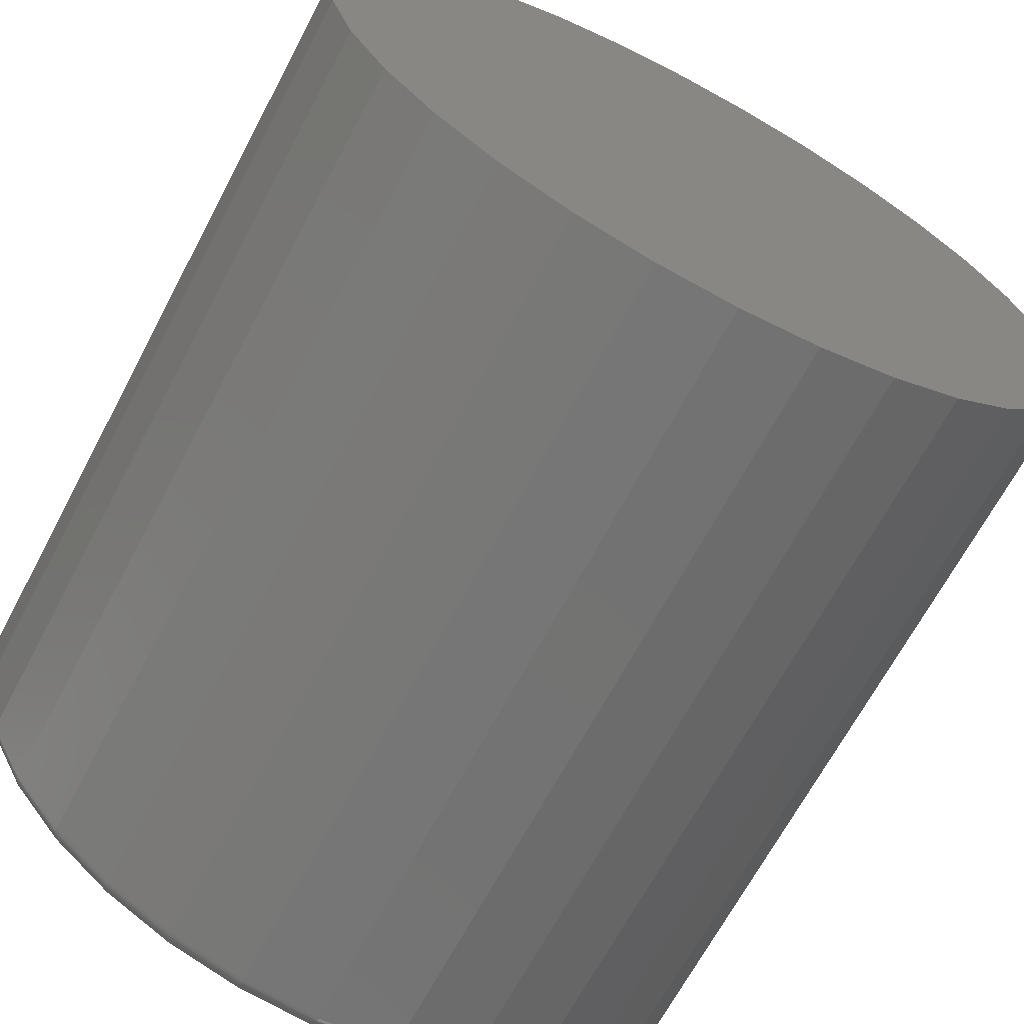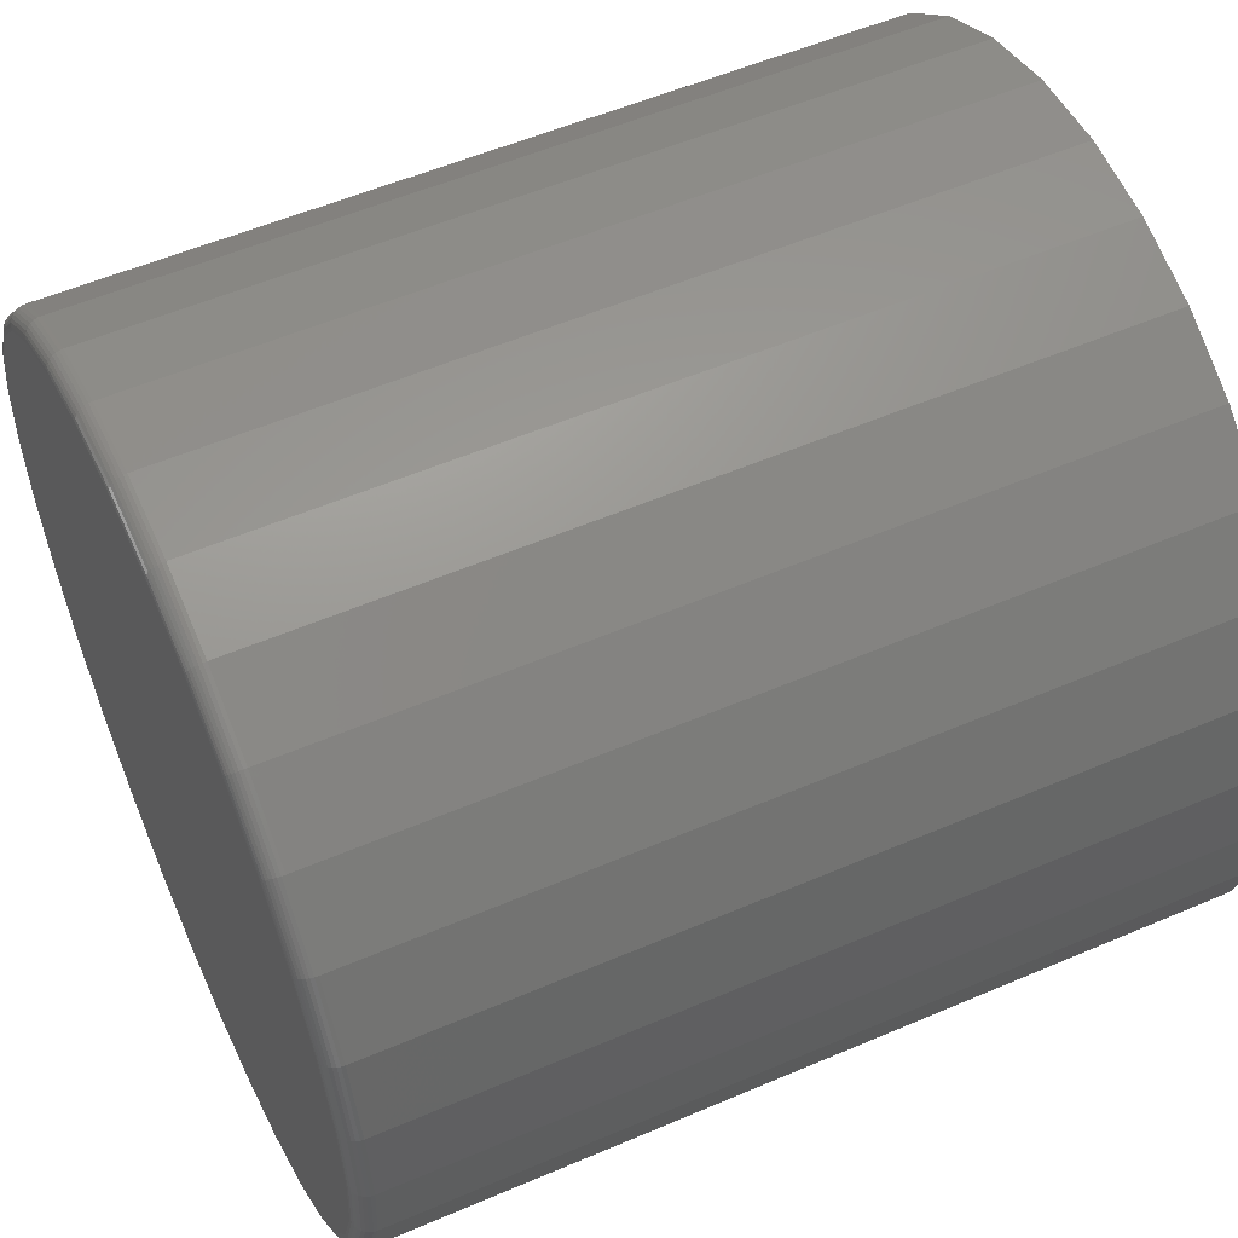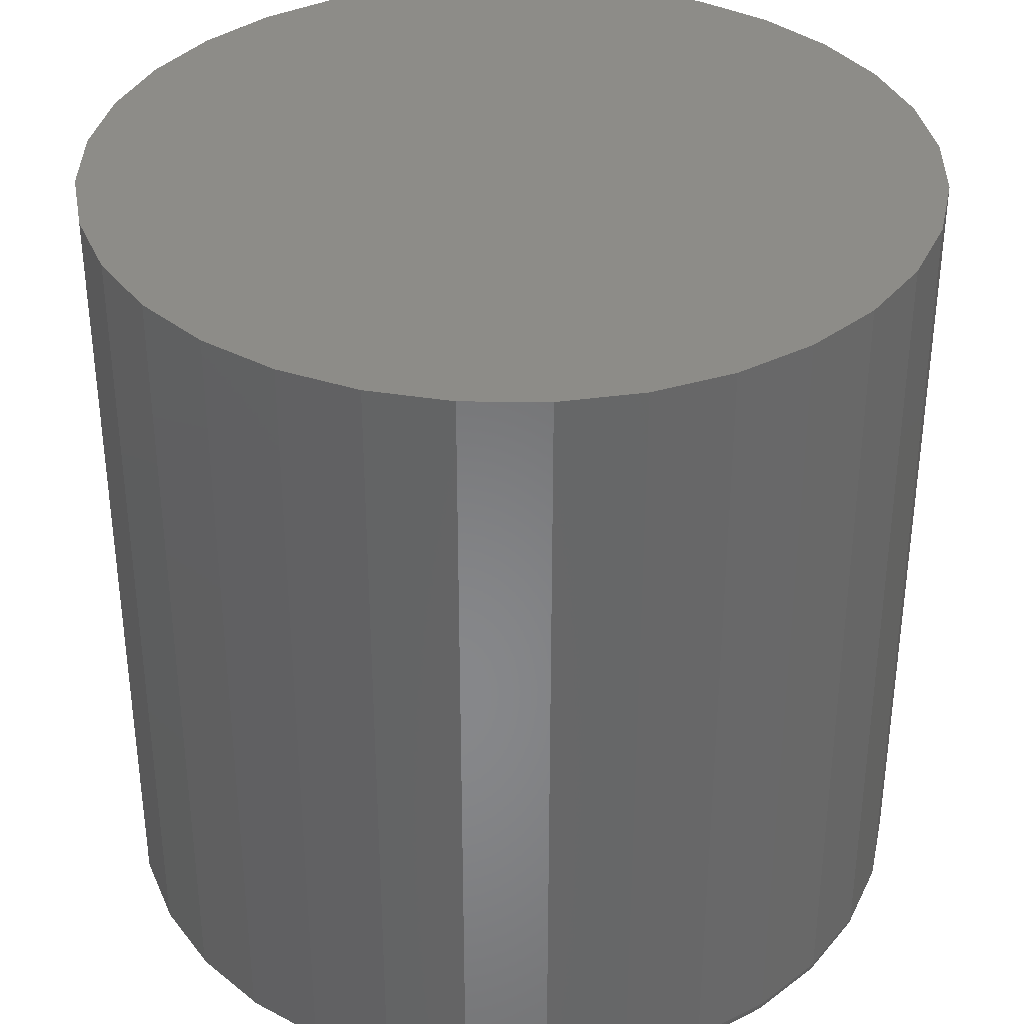
<metadata>
{"format":"stl","ext":"stl","renderer":"f3d","projection":"perspective","resolution":1024,"background":"white","views":[{"elev":-67.1,"azim":-27.9,"up":"+Y"},{"elev":54.8,"azim":-114.4,"up":"+Y"},{"elev":35.8,"azim":-139.8,"up":"+Z"}]}
</metadata>
<code>
# stl→obj: 320 verts, 636 faces
v 0.005921 0.3633 0
v 0.0768 0.3563 0
v -0.06496 0.3563 0
v 0.005921 -0.3633 0
v -0.06496 -0.3563 0
v 0.0768 -0.3563 0
v -0.1331 -0.3357 0
v 0.145 -0.3357 0
v -0.1959 -0.3021 0
v 0.2078 -0.3021 0
v -0.251 -0.2569 0
v 0.2628 -0.2569 0
v -0.2962 -0.2019 0
v 0.308 -0.2019 0
v -0.3297 -0.139 0
v 0.3416 -0.139 0
v -0.3504 -0.07088 0
v 0.3623 -0.07088 0
v -0.3574 -1.321e-16 0
v 0.3692 -4.269e-16 0
v -0.3504 0.07088 0
v 0.3623 0.07088 0
v -0.3297 0.139 0
v 0.3416 0.139 0
v -0.2962 0.2019 0
v 0.308 0.2019 0
v -0.251 0.2569 0
v 0.2628 0.2569 0
v -0.1959 0.3021 0
v 0.2078 0.3021 0
v -0.1331 0.3357 0
v 0.145 0.3357 0
v 0.3849 -4.294e-16 0.01562
v 0.3849 0 0.75
v 0.3776 -0.07393 0.01562
v 0.3776 -0.07393 0.75
v 0.356 -0.145 0.01562
v 0.356 -0.145 0.75
v 0.321 -0.2105 0.01562
v 0.321 -0.2105 0.75
v 0.2739 -0.268 0.01562
v 0.2739 -0.268 0.75
v 0.2165 -0.3151 0.01562
v 0.2165 -0.3151 0.75
v 0.1509 -0.3501 0.01562
v 0.1509 -0.3501 0.75
v 0.07985 -0.3717 0.01562
v 0.07985 -0.3717 0.75
v 0.005921 -0.3789 0.01562
v 0.005921 -0.3789 0.75
v -0.06801 -0.3717 0.01562
v -0.06801 -0.3717 0.75
v -0.1391 -0.3501 0.01562
v -0.1391 -0.3501 0.75
v -0.2046 -0.3151 0.01562
v -0.2046 -0.3151 0.75
v -0.262 -0.268 0.01562
v -0.262 -0.268 0.75
v -0.3092 -0.2105 0.01562
v -0.3092 -0.2105 0.75
v -0.3442 -0.145 0.01562
v -0.3442 -0.145 0.75
v -0.3657 -0.07393 0.01562
v -0.3657 -0.07393 0.75
v -0.373 4.641e-17 0.01562
v -0.373 4.641e-17 0.75
v -0.3657 0.07393 0.01562
v -0.3657 0.07393 0.75
v -0.3442 0.145 0.01562
v -0.3442 0.145 0.75
v -0.3092 0.2105 0.01562
v -0.3092 0.2105 0.75
v -0.262 0.268 0.01562
v -0.262 0.268 0.75
v -0.2046 0.3151 0.01562
v -0.2046 0.3151 0.75
v -0.1391 0.3501 0.01562
v -0.1391 0.3501 0.75
v -0.06801 0.3717 0.01562
v -0.06801 0.3717 0.75
v 0.005921 0.3789 0.01562
v 0.005921 0.3789 0.75
v 0.07985 0.3717 0.01562
v 0.07985 0.3717 0.75
v 0.1509 0.3501 0.01562
v 0.1509 0.3501 0.75
v 0.2165 0.3151 0.01562
v 0.2165 0.3151 0.75
v 0.2739 0.268 0.01562
v 0.2739 0.268 0.75
v 0.321 0.2105 0.01562
v 0.321 0.2105 0.75
v 0.356 0.145 0.01562
v 0.356 0.145 0.75
v 0.3776 0.07393 0.01562
v 0.3776 0.07393 0.75
v 0.3846 0 0.01258
v 0.3773 -0.07387 0.01258
v 0.3837 0 0.009646
v 0.3764 -0.0737 0.009646
v 0.3822 0 0.006944
v 0.375 -0.07342 0.006944
v 0.3803 0 0.004576
v 0.3731 -0.07304 0.004576
v 0.3779 0 0.002633
v 0.3708 -0.07257 0.002633
v 0.3752 0 0.001189
v 0.3681 -0.07205 0.001189
v 0.3723 -2.776e-17 0.0003002
v 0.3653 -0.07148 0.0003002
v -0.3655 -0.07387 0.01258
v -0.3727 1.388e-16 0.01258
v -0.3646 -0.0737 0.009646
v -0.3718 1.388e-16 0.009646
v -0.3632 -0.07342 0.006944
v -0.3704 1.665e-16 0.006944
v -0.3613 -0.07304 0.004576
v -0.3684 1.665e-16 0.004576
v -0.3589 -0.07257 0.002633
v -0.3661 1.388e-16 0.002633
v -0.3563 -0.07205 0.001189
v -0.3634 1.388e-16 0.001189
v -0.3534 -0.07148 0.0003002
v -0.3604 1.388e-16 0.0003002
v -0.3439 -0.1449 0.01258
v -0.3431 -0.1446 0.009646
v -0.3417 -0.144 0.006944
v -0.34 -0.1433 0.004576
v -0.3378 -0.1424 0.002633
v -0.3353 -0.1413 0.001189
v -0.3326 -0.1402 0.0003002
v -0.3089 -0.2104 0.01258
v -0.3082 -0.2099 0.009646
v -0.307 -0.2091 0.006944
v -0.3054 -0.208 0.004576
v -0.3034 -0.2067 0.002633
v -0.3011 -0.2052 0.001189
v -0.2987 -0.2035 0.0003002
v -0.2618 -0.2677 0.01258
v -0.2612 -0.2671 0.009646
v -0.2602 -0.2661 0.006944
v -0.2588 -0.2647 0.004576
v -0.2571 -0.263 0.002633
v -0.2552 -0.2611 0.001189
v -0.2531 -0.2591 0.0003002
v -0.2044 -0.3148 0.01258
v -0.2039 -0.3141 0.009646
v -0.2031 -0.3129 0.006944
v -0.2021 -0.3113 0.004576
v -0.2008 -0.3093 0.002633
v -0.1993 -0.3071 0.001189
v -0.1976 -0.3046 0.0003002
v -0.139 -0.3498 0.01258
v -0.1386 -0.349 0.009646
v -0.1381 -0.3477 0.006944
v -0.1373 -0.3459 0.004576
v -0.1364 -0.3437 0.002633
v -0.1354 -0.3412 0.001189
v -0.1343 -0.3385 0.0003002
v -0.06795 -0.3714 0.01258
v -0.06778 -0.3705 0.009646
v -0.06749 -0.3691 0.006944
v -0.06712 -0.3672 0.004576
v -0.06665 -0.3649 0.002633
v -0.06613 -0.3622 0.001189
v -0.06555 -0.3593 0.0003002
v 0.005921 -0.3786 0.01258
v 0.005921 -0.3778 0.009646
v 0.005921 -0.3763 0.006944
v 0.005921 -0.3744 0.004576
v 0.005921 -0.372 0.002633
v 0.005921 -0.3693 0.001189
v 0.005921 -0.3664 0.0003002
v 0.07979 -0.3714 0.01258
v 0.07962 -0.3705 0.009646
v 0.07934 -0.3691 0.006944
v 0.07896 -0.3672 0.004576
v 0.0785 -0.3649 0.002633
v 0.07797 -0.3622 0.001189
v 0.0774 -0.3593 0.0003002
v 0.1508 -0.3498 0.01258
v 0.1505 -0.349 0.009646
v 0.1499 -0.3477 0.006944
v 0.1492 -0.3459 0.004576
v 0.1483 -0.3437 0.002633
v 0.1472 -0.3412 0.001189
v 0.1461 -0.3385 0.0003002
v 0.2163 -0.3148 0.01258
v 0.2158 -0.3141 0.009646
v 0.215 -0.3129 0.006944
v 0.2139 -0.3113 0.004576
v 0.2126 -0.3093 0.002633
v 0.2111 -0.3071 0.001189
v 0.2095 -0.3046 0.0003002
v 0.2737 -0.2677 0.01258
v 0.273 -0.2671 0.009646
v 0.272 -0.2661 0.006944
v 0.2706 -0.2647 0.004576
v 0.269 -0.263 0.002633
v 0.2671 -0.2611 0.001189
v 0.265 -0.2591 0.0003002
v 0.3208 -0.2104 0.01258
v 0.32 -0.2099 0.009646
v 0.3188 -0.2091 0.006944
v 0.3172 -0.208 0.004576
v 0.3152 -0.2067 0.002633
v 0.313 -0.2052 0.001189
v 0.3105 -0.2035 0.0003002
v 0.3557 -0.1449 0.01258
v 0.3549 -0.1446 0.009646
v 0.3536 -0.144 0.006944
v 0.3518 -0.1433 0.004576
v 0.3496 -0.1424 0.002633
v 0.3471 -0.1413 0.001189
v 0.3444 -0.1402 0.0003002
v -0.3655 0.07387 0.01258
v -0.3646 0.0737 0.009646
v -0.3632 0.07342 0.006944
v -0.3613 0.07304 0.004576
v -0.3589 0.07257 0.002633
v -0.3563 0.07205 0.001189
v -0.3534 0.07148 0.0003002
v 0.3773 0.07387 0.01258
v 0.3764 0.0737 0.009646
v 0.375 0.07342 0.006944
v 0.3731 0.07304 0.004576
v 0.3708 0.07257 0.002633
v 0.3681 0.07205 0.001189
v 0.3653 0.07148 0.0003002
v 0.3557 0.1449 0.01258
v 0.3549 0.1446 0.009646
v 0.3536 0.144 0.006944
v 0.3518 0.1433 0.004576
v 0.3496 0.1424 0.002633
v 0.3471 0.1413 0.001189
v 0.3444 0.1402 0.0003002
v 0.3208 0.2104 0.01258
v 0.32 0.2099 0.009646
v 0.3188 0.2091 0.006944
v 0.3172 0.208 0.004576
v 0.3152 0.2067 0.002633
v 0.313 0.2052 0.001189
v 0.3105 0.2035 0.0003002
v 0.2737 0.2677 0.01258
v 0.273 0.2671 0.009646
v 0.272 0.2661 0.006944
v 0.2706 0.2647 0.004576
v 0.269 0.263 0.002633
v 0.2671 0.2611 0.001189
v 0.265 0.2591 0.0003002
v 0.2163 0.3148 0.01258
v 0.2158 0.3141 0.009646
v 0.215 0.3129 0.006944
v 0.2139 0.3113 0.004576
v 0.2126 0.3093 0.002633
v 0.2111 0.3071 0.001189
v 0.2095 0.3046 0.0003002
v 0.1508 0.3498 0.01258
v 0.1505 0.349 0.009646
v 0.1499 0.3477 0.006944
v 0.1492 0.3459 0.004576
v 0.1483 0.3437 0.002633
v 0.1472 0.3412 0.001189
v 0.1461 0.3385 0.0003002
v 0.07979 0.3714 0.01258
v 0.07962 0.3705 0.009646
v 0.07934 0.3691 0.006944
v 0.07896 0.3672 0.004576
v 0.0785 0.3649 0.002633
v 0.07797 0.3622 0.001189
v 0.0774 0.3593 0.0003002
v 0.005921 0.3786 0.01258
v 0.005921 0.3778 0.009646
v 0.005921 0.3763 0.006944
v 0.005921 0.3744 0.004576
v 0.005921 0.372 0.002633
v 0.005921 0.3693 0.001189
v 0.005921 0.3664 0.0003002
v -0.06795 0.3714 0.01258
v -0.06778 0.3705 0.009646
v -0.06749 0.3691 0.006944
v -0.06712 0.3672 0.004576
v -0.06665 0.3649 0.002633
v -0.06613 0.3622 0.001189
v -0.06555 0.3593 0.0003002
v -0.139 0.3498 0.01258
v -0.1386 0.349 0.009646
v -0.1381 0.3477 0.006944
v -0.1373 0.3459 0.004576
v -0.1364 0.3437 0.002633
v -0.1354 0.3412 0.001189
v -0.1343 0.3385 0.0003002
v -0.2044 0.3148 0.01258
v -0.2039 0.3141 0.009646
v -0.2031 0.3129 0.006944
v -0.2021 0.3113 0.004576
v -0.2008 0.3093 0.002633
v -0.1993 0.3071 0.001189
v -0.1976 0.3046 0.0003002
v -0.2618 0.2677 0.01258
v -0.2612 0.2671 0.009646
v -0.2602 0.2661 0.006944
v -0.2588 0.2647 0.004576
v -0.2571 0.263 0.002633
v -0.2552 0.2611 0.001189
v -0.2531 0.2591 0.0003002
v -0.3089 0.2104 0.01258
v -0.3082 0.2099 0.009646
v -0.307 0.2091 0.006944
v -0.3054 0.208 0.004576
v -0.3034 0.2067 0.002633
v -0.3011 0.2052 0.001189
v -0.2987 0.2035 0.0003002
v -0.3439 0.1449 0.01258
v -0.3431 0.1446 0.009646
v -0.3417 0.144 0.006944
v -0.34 0.1433 0.004576
v -0.3378 0.1424 0.002633
v -0.3353 0.1413 0.001189
v -0.3326 0.1402 0.0003002
f 1 2 3
f 4 5 6
f 6 5 7
f 6 7 8
f 8 7 9
f 8 9 10
f 10 9 11
f 10 11 12
f 12 11 13
f 12 13 14
f 14 13 15
f 14 15 16
f 16 15 17
f 16 17 18
f 18 17 19
f 18 19 20
f 20 19 21
f 20 21 22
f 22 21 23
f 22 23 24
f 24 23 25
f 24 25 26
f 26 25 27
f 26 27 28
f 28 27 29
f 28 29 30
f 30 29 31
f 30 31 32
f 32 31 3
f 32 3 2
f 33 34 35
f 35 34 36
f 35 36 37
f 37 36 38
f 37 38 39
f 39 38 40
f 39 40 41
f 41 40 42
f 41 42 43
f 43 42 44
f 43 44 45
f 45 44 46
f 45 46 47
f 47 46 48
f 47 48 49
f 49 48 50
f 49 50 51
f 51 50 52
f 51 52 53
f 53 52 54
f 53 54 55
f 55 54 56
f 55 56 57
f 57 56 58
f 57 58 59
f 59 58 60
f 59 60 61
f 61 60 62
f 61 62 63
f 63 62 64
f 63 64 65
f 65 64 66
f 65 66 67
f 67 66 68
f 67 68 69
f 69 68 70
f 69 70 71
f 71 70 72
f 71 72 73
f 73 72 74
f 73 74 75
f 75 74 76
f 75 76 77
f 77 76 78
f 77 78 79
f 79 78 80
f 79 80 81
f 81 80 82
f 81 82 83
f 83 82 84
f 83 84 85
f 85 84 86
f 85 86 87
f 87 86 88
f 87 88 89
f 89 88 90
f 89 90 91
f 91 90 92
f 91 92 93
f 93 92 94
f 93 94 95
f 95 94 96
f 95 96 33
f 33 96 34
f 33 35 97
f 97 35 98
f 97 98 99
f 99 98 100
f 99 100 101
f 101 100 102
f 101 102 103
f 103 102 104
f 103 104 105
f 105 104 106
f 105 106 107
f 107 106 108
f 107 108 109
f 109 108 110
f 109 110 20
f 20 110 18
f 63 65 111
f 111 65 112
f 111 112 113
f 113 112 114
f 113 114 115
f 115 114 116
f 115 116 117
f 117 116 118
f 117 118 119
f 119 118 120
f 119 120 121
f 121 120 122
f 121 122 123
f 123 122 124
f 123 124 17
f 17 124 19
f 61 63 125
f 125 63 111
f 125 111 126
f 126 111 113
f 126 113 127
f 127 113 115
f 127 115 128
f 128 115 117
f 128 117 129
f 129 117 119
f 129 119 130
f 130 119 121
f 130 121 131
f 131 121 123
f 131 123 15
f 15 123 17
f 59 61 132
f 132 61 125
f 132 125 133
f 133 125 126
f 133 126 134
f 134 126 127
f 134 127 135
f 135 127 128
f 135 128 136
f 136 128 129
f 136 129 137
f 137 129 130
f 137 130 138
f 138 130 131
f 138 131 13
f 13 131 15
f 57 59 139
f 139 59 132
f 139 132 140
f 140 132 133
f 140 133 141
f 141 133 134
f 141 134 142
f 142 134 135
f 142 135 143
f 143 135 136
f 143 136 144
f 144 136 137
f 144 137 145
f 145 137 138
f 145 138 11
f 11 138 13
f 55 57 146
f 146 57 139
f 146 139 147
f 147 139 140
f 147 140 148
f 148 140 141
f 148 141 149
f 149 141 142
f 149 142 150
f 150 142 143
f 150 143 151
f 151 143 144
f 151 144 152
f 152 144 145
f 152 145 9
f 9 145 11
f 53 55 153
f 153 55 146
f 153 146 154
f 154 146 147
f 154 147 155
f 155 147 148
f 155 148 156
f 156 148 149
f 156 149 157
f 157 149 150
f 157 150 158
f 158 150 151
f 158 151 159
f 159 151 152
f 159 152 7
f 7 152 9
f 51 53 160
f 160 53 153
f 160 153 161
f 161 153 154
f 161 154 162
f 162 154 155
f 162 155 163
f 163 155 156
f 163 156 164
f 164 156 157
f 164 157 165
f 165 157 158
f 165 158 166
f 166 158 159
f 166 159 5
f 5 159 7
f 49 51 167
f 167 51 160
f 167 160 168
f 168 160 161
f 168 161 169
f 169 161 162
f 169 162 170
f 170 162 163
f 170 163 171
f 171 163 164
f 171 164 172
f 172 164 165
f 172 165 173
f 173 165 166
f 173 166 4
f 4 166 5
f 47 49 174
f 174 49 167
f 174 167 175
f 175 167 168
f 175 168 176
f 176 168 169
f 176 169 177
f 177 169 170
f 177 170 178
f 178 170 171
f 178 171 179
f 179 171 172
f 179 172 180
f 180 172 173
f 180 173 6
f 6 173 4
f 45 47 181
f 181 47 174
f 181 174 182
f 182 174 175
f 182 175 183
f 183 175 176
f 183 176 184
f 184 176 177
f 184 177 185
f 185 177 178
f 185 178 186
f 186 178 179
f 186 179 187
f 187 179 180
f 187 180 8
f 8 180 6
f 43 45 188
f 188 45 181
f 188 181 189
f 189 181 182
f 189 182 190
f 190 182 183
f 190 183 191
f 191 183 184
f 191 184 192
f 192 184 185
f 192 185 193
f 193 185 186
f 193 186 194
f 194 186 187
f 194 187 10
f 10 187 8
f 41 43 195
f 195 43 188
f 195 188 196
f 196 188 189
f 196 189 197
f 197 189 190
f 197 190 198
f 198 190 191
f 198 191 199
f 199 191 192
f 199 192 200
f 200 192 193
f 200 193 201
f 201 193 194
f 201 194 12
f 12 194 10
f 39 41 202
f 202 41 195
f 202 195 203
f 203 195 196
f 203 196 204
f 204 196 197
f 204 197 205
f 205 197 198
f 205 198 206
f 206 198 199
f 206 199 207
f 207 199 200
f 207 200 208
f 208 200 201
f 208 201 14
f 14 201 12
f 37 39 209
f 209 39 202
f 209 202 210
f 210 202 203
f 210 203 211
f 211 203 204
f 211 204 212
f 212 204 205
f 212 205 213
f 213 205 206
f 213 206 214
f 214 206 207
f 214 207 215
f 215 207 208
f 215 208 16
f 16 208 14
f 35 37 98
f 98 37 209
f 98 209 100
f 100 209 210
f 100 210 102
f 102 210 211
f 102 211 104
f 104 211 212
f 104 212 106
f 106 212 213
f 106 213 108
f 108 213 214
f 108 214 110
f 110 214 215
f 110 215 18
f 18 215 16
f 65 67 112
f 112 67 216
f 112 216 114
f 114 216 217
f 114 217 116
f 116 217 218
f 116 218 118
f 118 218 219
f 118 219 120
f 120 219 220
f 120 220 122
f 122 220 221
f 122 221 124
f 124 221 222
f 124 222 19
f 19 222 21
f 95 33 223
f 223 33 97
f 223 97 224
f 224 97 99
f 224 99 225
f 225 99 101
f 225 101 226
f 226 101 103
f 226 103 227
f 227 103 105
f 227 105 228
f 228 105 107
f 228 107 229
f 229 107 109
f 229 109 22
f 22 109 20
f 93 95 230
f 230 95 223
f 230 223 231
f 231 223 224
f 231 224 232
f 232 224 225
f 232 225 233
f 233 225 226
f 233 226 234
f 234 226 227
f 234 227 235
f 235 227 228
f 235 228 236
f 236 228 229
f 236 229 24
f 24 229 22
f 91 93 237
f 237 93 230
f 237 230 238
f 238 230 231
f 238 231 239
f 239 231 232
f 239 232 240
f 240 232 233
f 240 233 241
f 241 233 234
f 241 234 242
f 242 234 235
f 242 235 243
f 243 235 236
f 243 236 26
f 26 236 24
f 89 91 244
f 244 91 237
f 244 237 245
f 245 237 238
f 245 238 246
f 246 238 239
f 246 239 247
f 247 239 240
f 247 240 248
f 248 240 241
f 248 241 249
f 249 241 242
f 249 242 250
f 250 242 243
f 250 243 28
f 28 243 26
f 87 89 251
f 251 89 244
f 251 244 252
f 252 244 245
f 252 245 253
f 253 245 246
f 253 246 254
f 254 246 247
f 254 247 255
f 255 247 248
f 255 248 256
f 256 248 249
f 256 249 257
f 257 249 250
f 257 250 30
f 30 250 28
f 85 87 258
f 258 87 251
f 258 251 259
f 259 251 252
f 259 252 260
f 260 252 253
f 260 253 261
f 261 253 254
f 261 254 262
f 262 254 255
f 262 255 263
f 263 255 256
f 263 256 264
f 264 256 257
f 264 257 32
f 32 257 30
f 83 85 265
f 265 85 258
f 265 258 266
f 266 258 259
f 266 259 267
f 267 259 260
f 267 260 268
f 268 260 261
f 268 261 269
f 269 261 262
f 269 262 270
f 270 262 263
f 270 263 271
f 271 263 264
f 271 264 2
f 2 264 32
f 81 83 272
f 272 83 265
f 272 265 273
f 273 265 266
f 273 266 274
f 274 266 267
f 274 267 275
f 275 267 268
f 275 268 276
f 276 268 269
f 276 269 277
f 277 269 270
f 277 270 278
f 278 270 271
f 278 271 1
f 1 271 2
f 79 81 279
f 279 81 272
f 279 272 280
f 280 272 273
f 280 273 281
f 281 273 274
f 281 274 282
f 282 274 275
f 282 275 283
f 283 275 276
f 283 276 284
f 284 276 277
f 284 277 285
f 285 277 278
f 285 278 3
f 3 278 1
f 77 79 286
f 286 79 279
f 286 279 287
f 287 279 280
f 287 280 288
f 288 280 281
f 288 281 289
f 289 281 282
f 289 282 290
f 290 282 283
f 290 283 291
f 291 283 284
f 291 284 292
f 292 284 285
f 292 285 31
f 31 285 3
f 75 77 293
f 293 77 286
f 293 286 294
f 294 286 287
f 294 287 295
f 295 287 288
f 295 288 296
f 296 288 289
f 296 289 297
f 297 289 290
f 297 290 298
f 298 290 291
f 298 291 299
f 299 291 292
f 299 292 29
f 29 292 31
f 73 75 300
f 300 75 293
f 300 293 301
f 301 293 294
f 301 294 302
f 302 294 295
f 302 295 303
f 303 295 296
f 303 296 304
f 304 296 297
f 304 297 305
f 305 297 298
f 305 298 306
f 306 298 299
f 306 299 27
f 27 299 29
f 71 73 307
f 307 73 300
f 307 300 308
f 308 300 301
f 308 301 309
f 309 301 302
f 309 302 310
f 310 302 303
f 310 303 311
f 311 303 304
f 311 304 312
f 312 304 305
f 312 305 313
f 313 305 306
f 313 306 25
f 25 306 27
f 69 71 314
f 314 71 307
f 314 307 315
f 315 307 308
f 315 308 316
f 316 308 309
f 316 309 317
f 317 309 310
f 317 310 318
f 318 310 311
f 318 311 319
f 319 311 312
f 319 312 320
f 320 312 313
f 320 313 23
f 23 313 25
f 67 69 216
f 216 69 314
f 216 314 217
f 217 314 315
f 217 315 218
f 218 315 316
f 218 316 219
f 219 316 317
f 219 317 220
f 220 317 318
f 220 318 221
f 221 318 319
f 221 319 222
f 222 319 320
f 222 320 21
f 21 320 23
f 80 84 82
f 84 80 86
f 86 80 78
f 86 78 88
f 88 78 76
f 88 76 90
f 90 76 74
f 90 74 92
f 92 74 72
f 92 72 94
f 94 72 70
f 94 70 96
f 96 70 68
f 96 68 34
f 34 68 66
f 34 66 36
f 36 66 64
f 36 64 38
f 38 64 62
f 38 62 40
f 40 62 60
f 40 60 42
f 42 60 58
f 42 58 44
f 44 58 56
f 44 56 46
f 46 56 54
f 46 54 48
f 48 54 52
f 48 52 50

</code>
